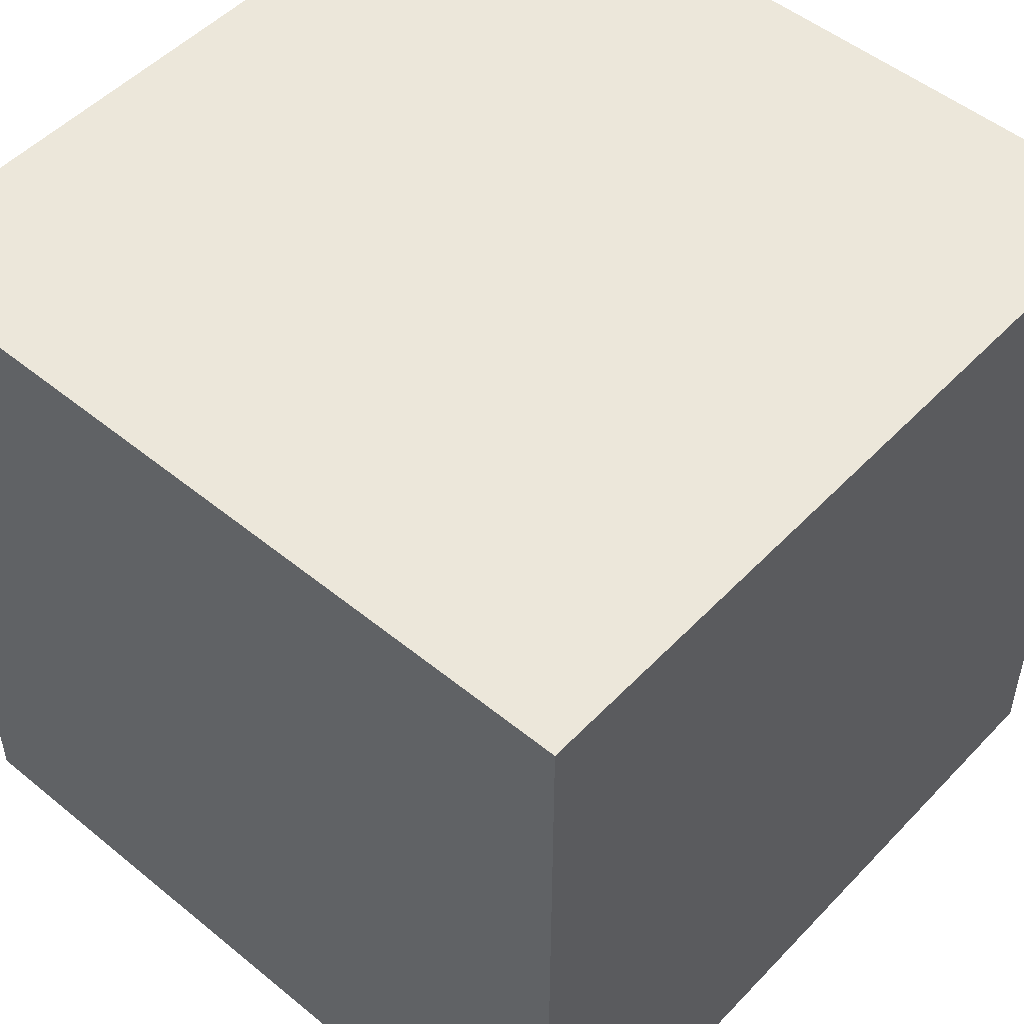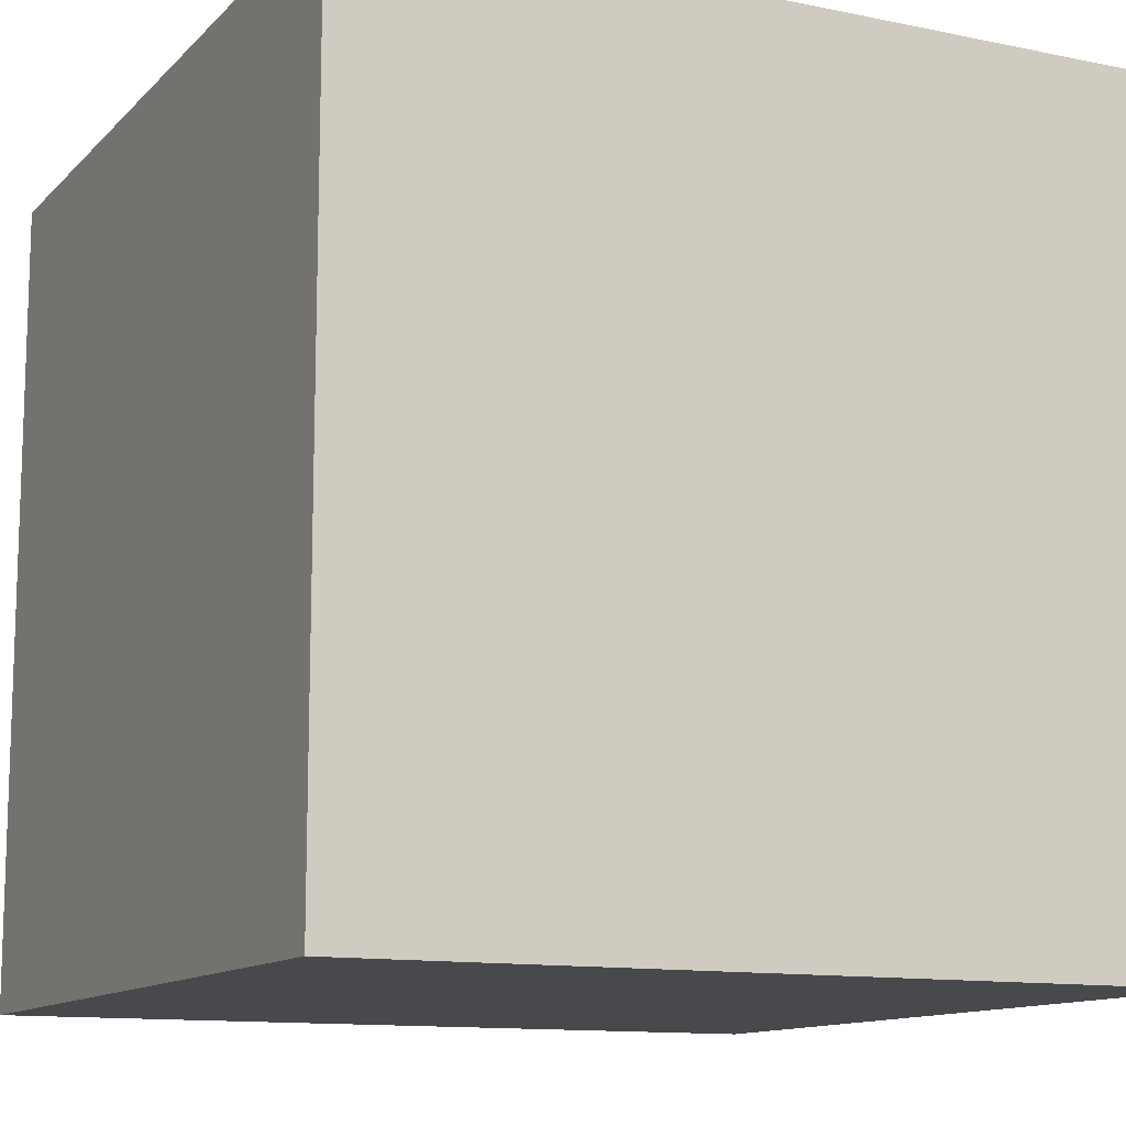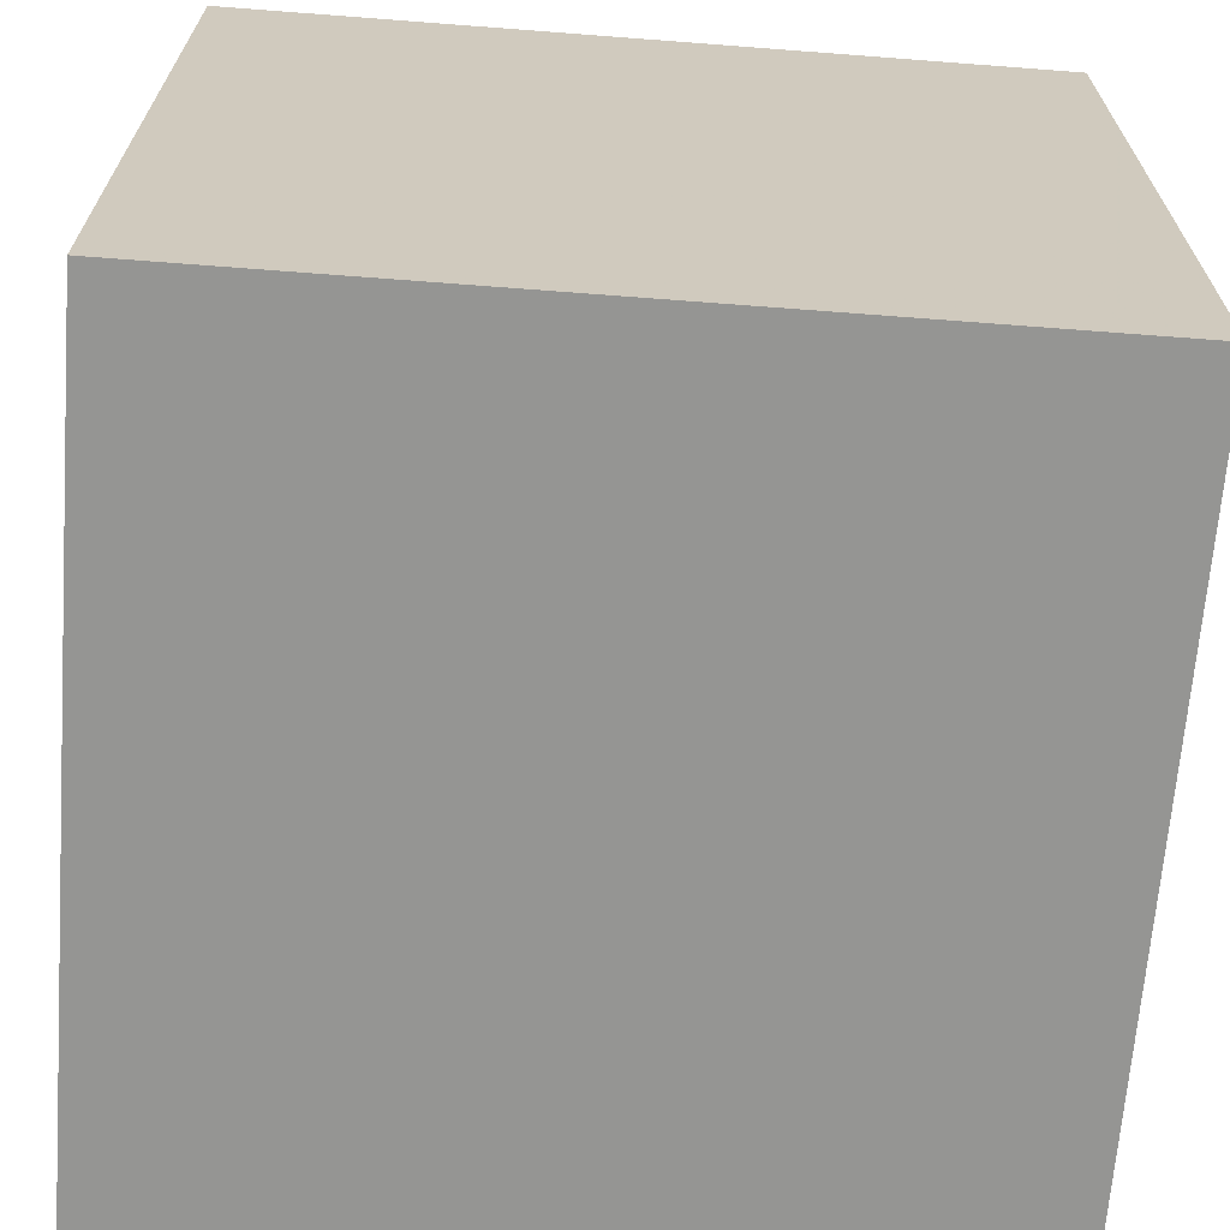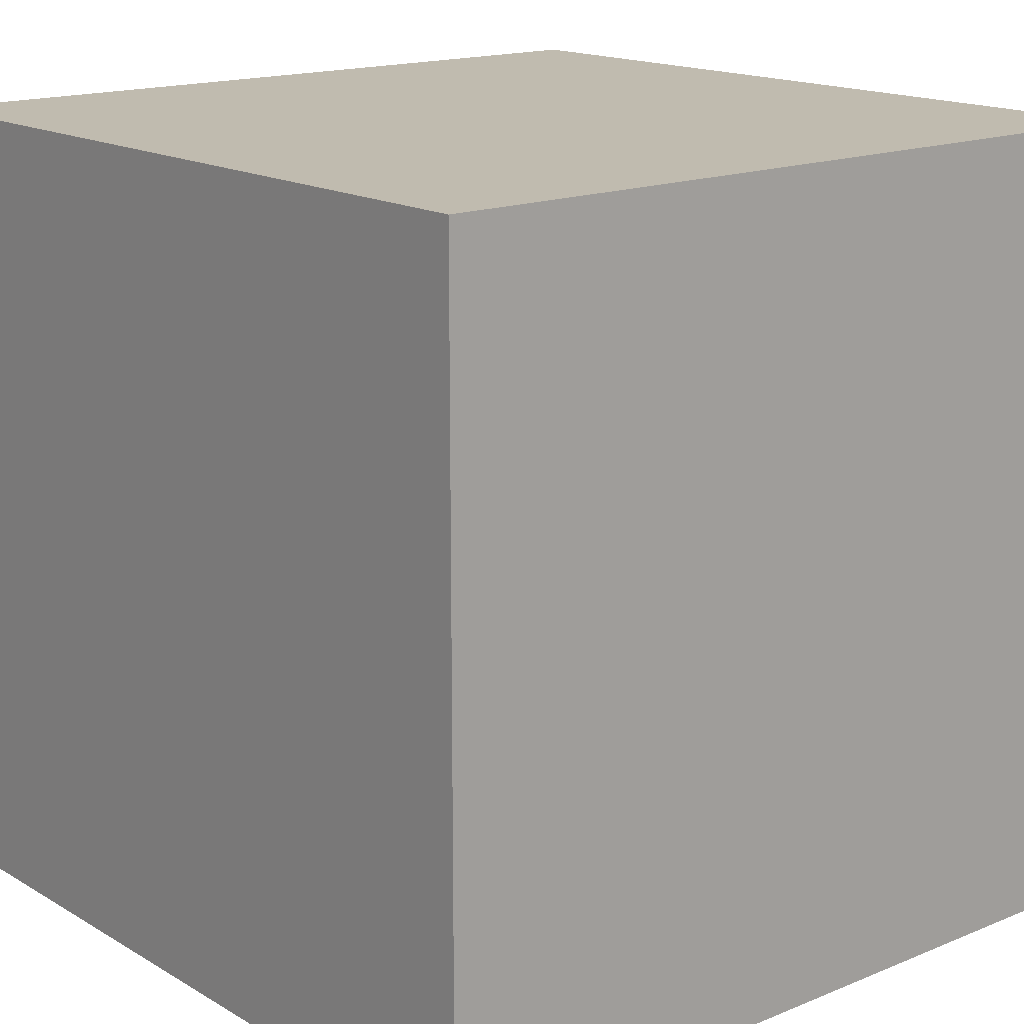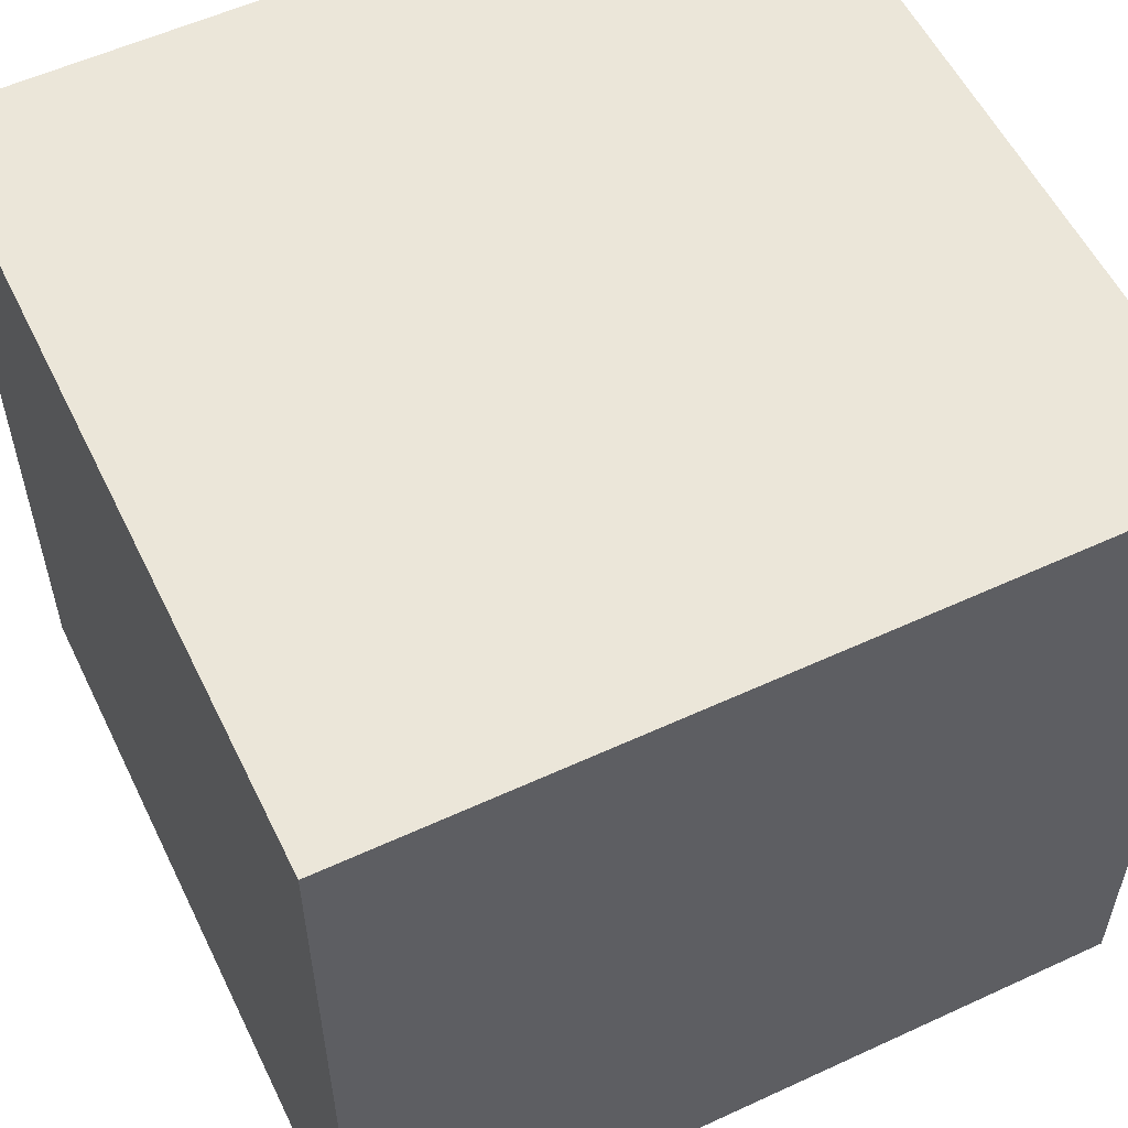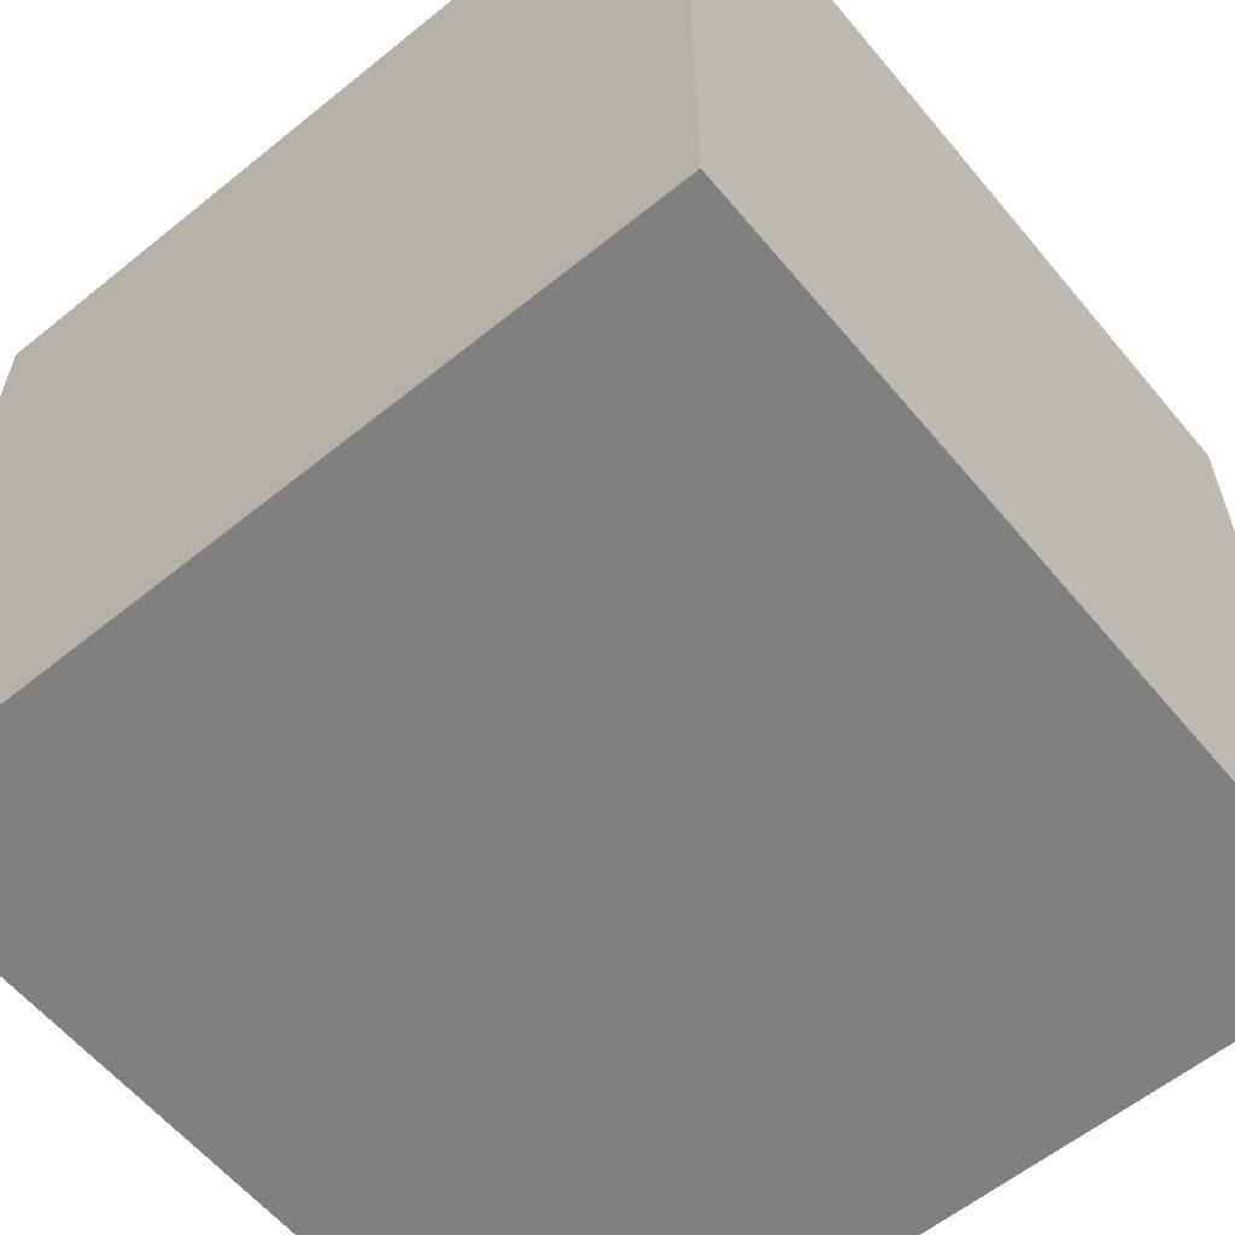
<metadata>
{"format":"obj","ext":"obj","renderer":"f3d","projection":"perspective","resolution":1024,"background":"white","views":[{"elev":50.8,"azim":131.7,"up":"+Z"},{"elev":-12.1,"azim":63.9,"up":"+Y"},{"elev":-67.3,"azim":85.6,"up":"+Z"},{"elev":16.2,"azim":139.9,"up":"+Y"},{"elev":56.2,"azim":154.2,"up":"+Y"},{"elev":-60.0,"azim":39.6,"up":"+Z"}]}
</metadata>
<code>
o Cube
v 1 -1 -1
v 1 -1 1
v -1 -1 1
v -1 -1 -1
v 1 1 -1
v 1 1 1
v -1 1 1
v -1 1 -1
f 1 2 3
f 1 3 4
f 5 8 7
f 5 7 6
f 1 5 6
f 1 6 2
f 2 6 7
f 2 7 3
f 3 7 8
f 3 8 4
f 5 1 4
f 5 4 8

</code>
